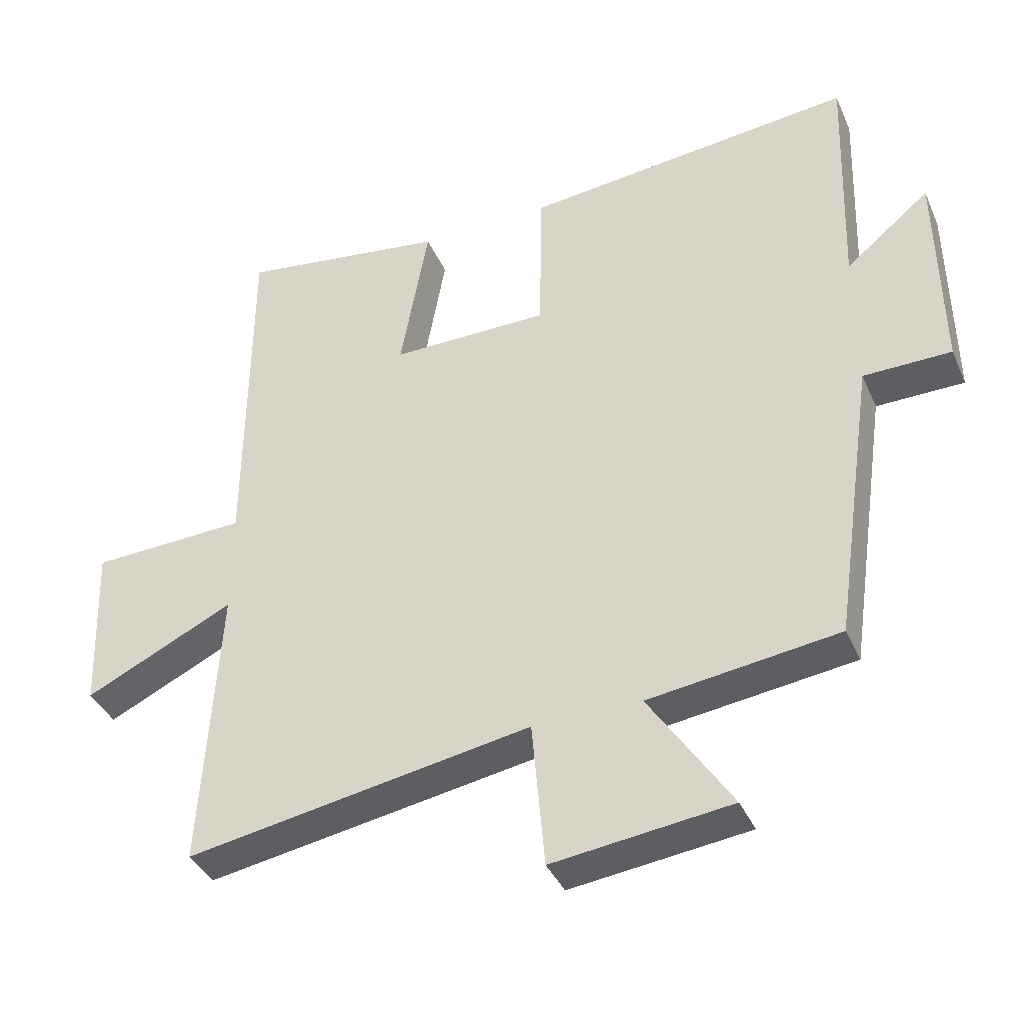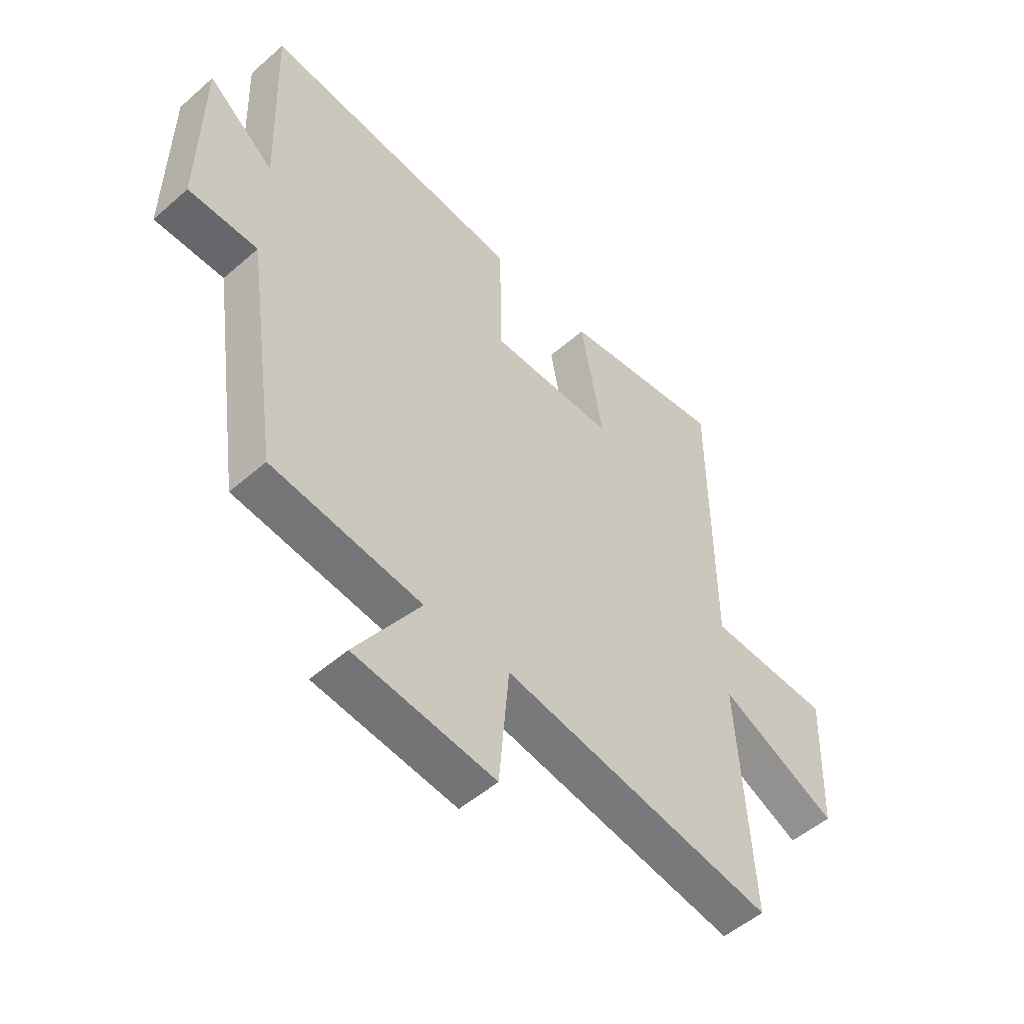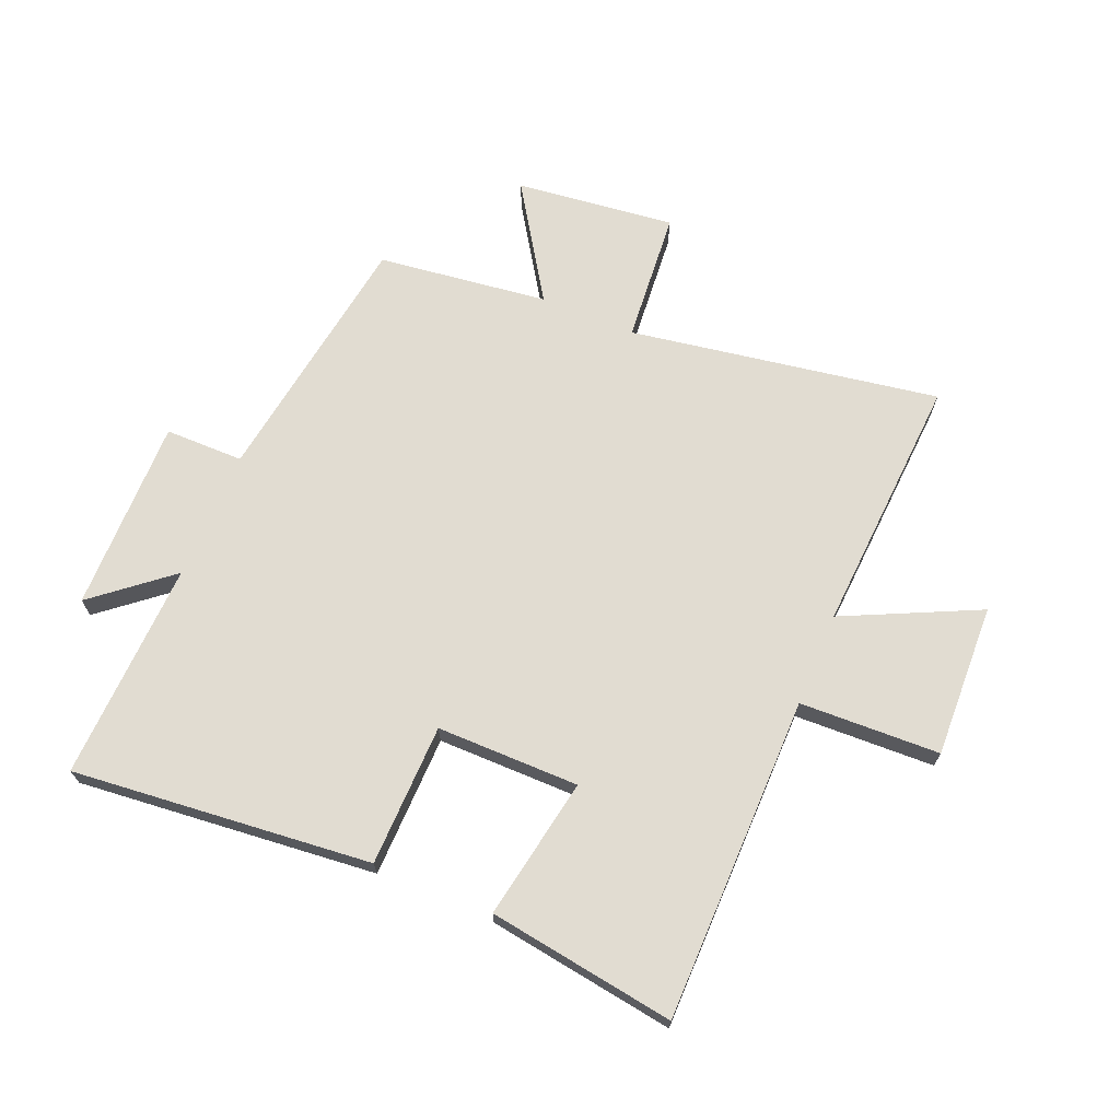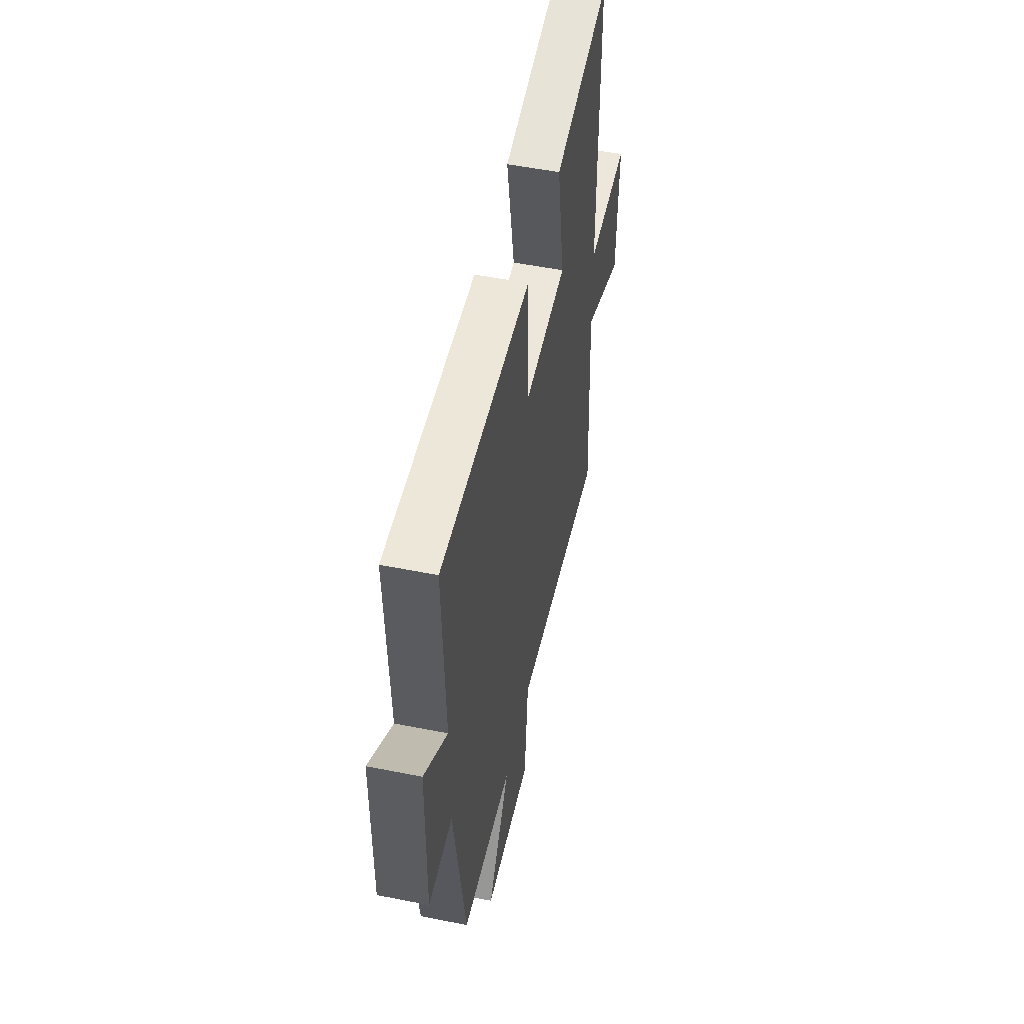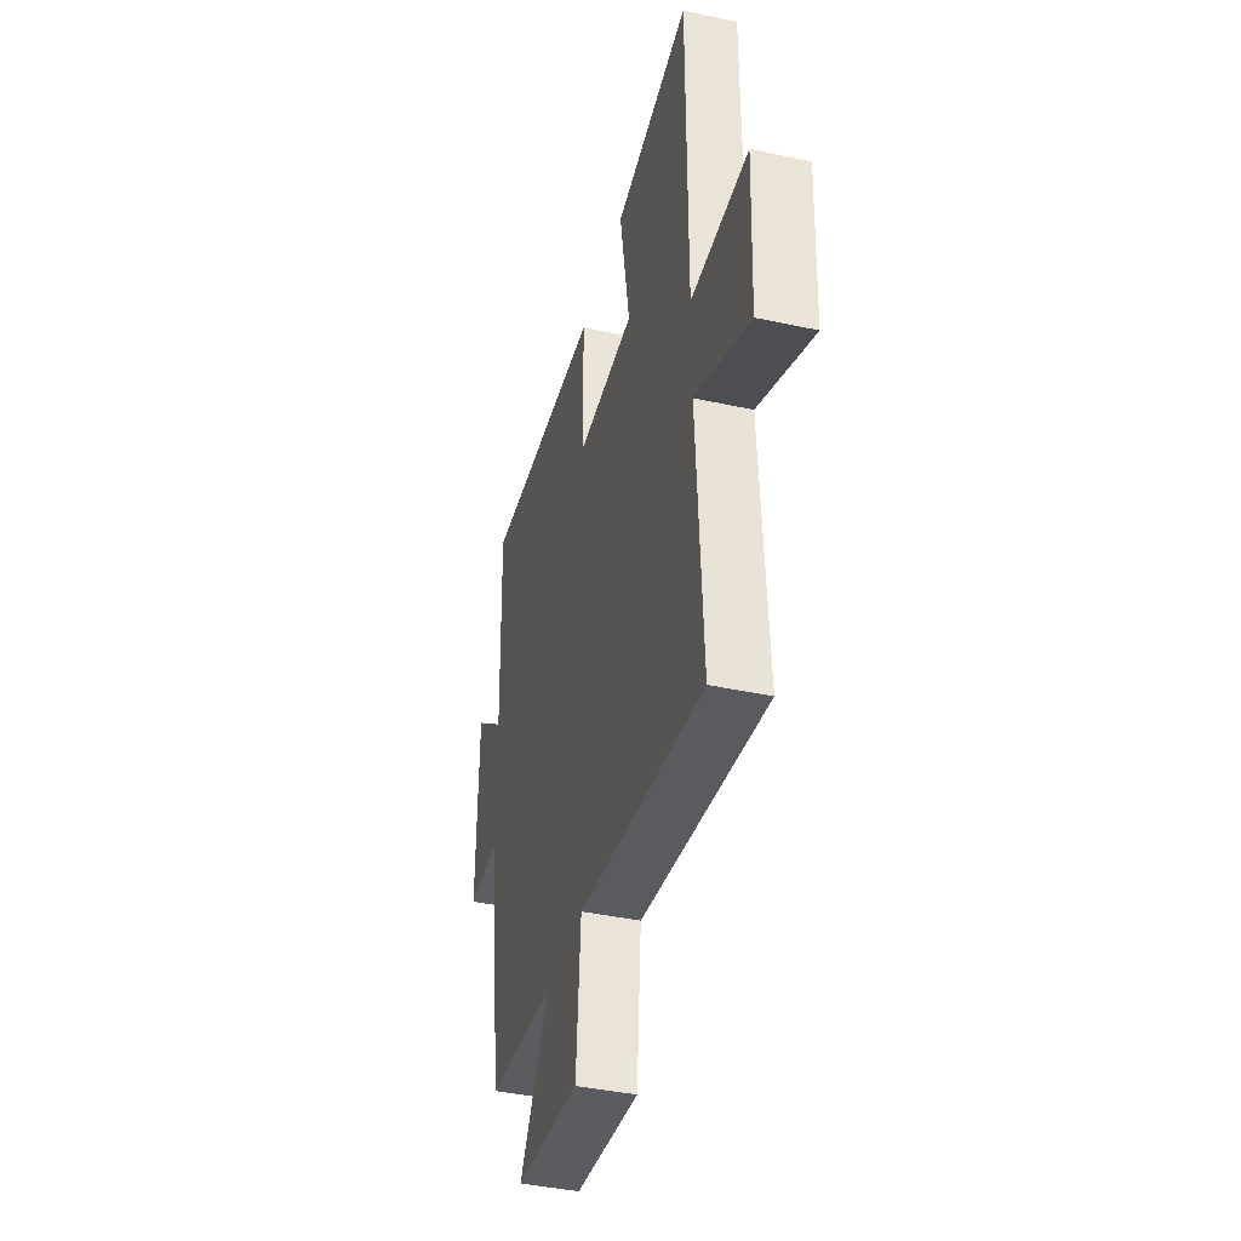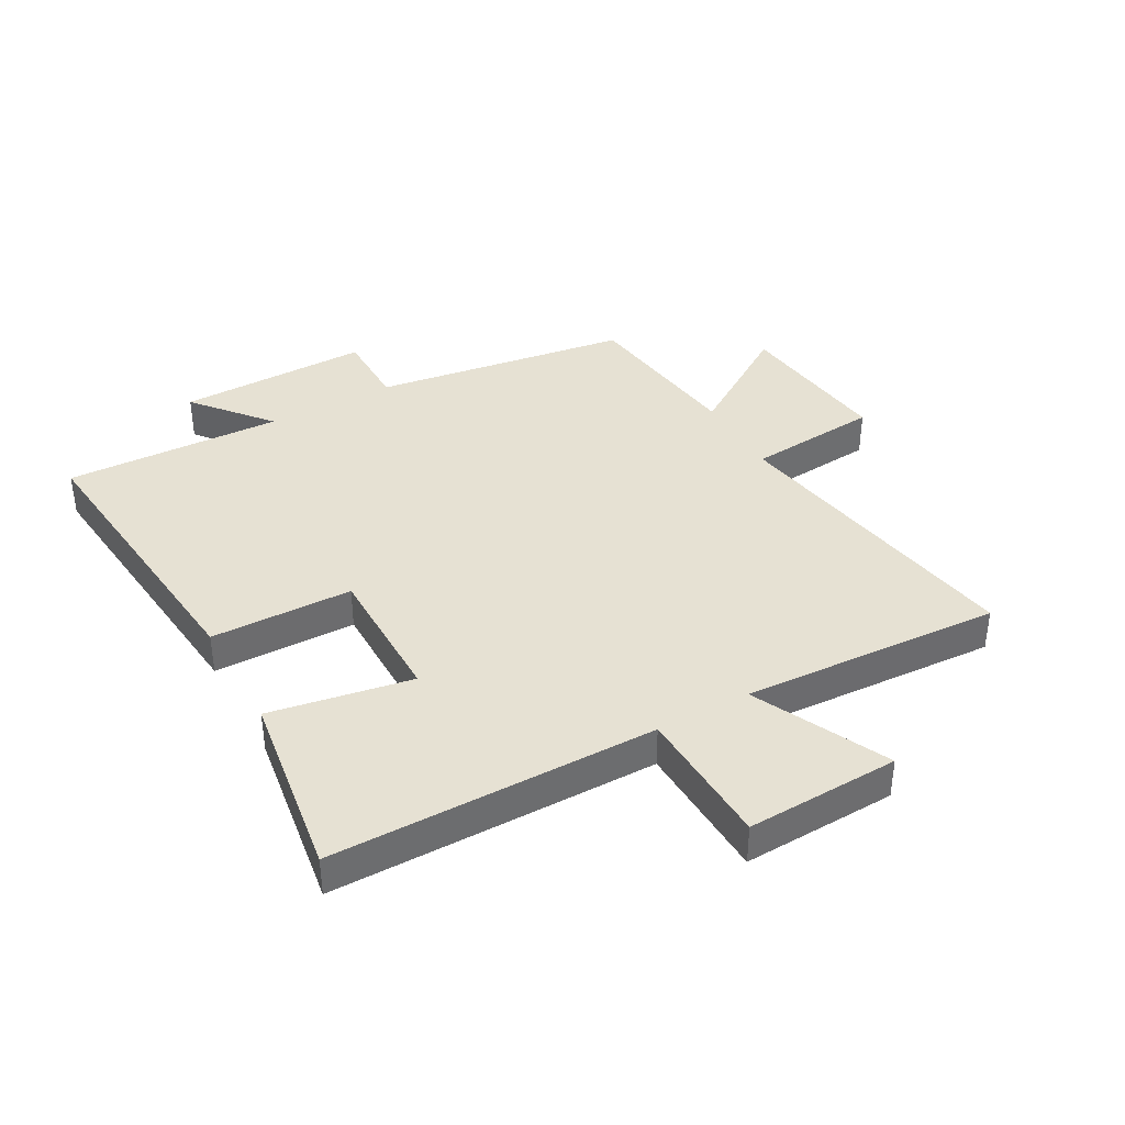
<metadata>
{"format":"obj","ext":"obj","renderer":"f3d","projection":"perspective","resolution":1024,"background":"white","views":[{"elev":-39.0,"azim":-157.7,"up":"+Z"},{"elev":-51.7,"azim":-46.6,"up":"+Z"},{"elev":69.0,"azim":22.8,"up":"+Y"},{"elev":53.5,"azim":-78.0,"up":"+Z"},{"elev":-41.7,"azim":75.4,"up":"+Z"},{"elev":38.7,"azim":60.9,"up":"+Y"}]}
</metadata>
<code>
v 0.525 0.07 -0.587
v 0.009 0.07 -0.5
v -0.01 0.07 -0.721
v -0.276 0.07 -0.689
v -0.153 0.07 -0.5
v -0.437 0.07 -0.463
v -0.5 0.07 -0.033
v -0.631 0.07 -0.032
v -0.627 0.07 0.29
v -0.5 0.07 0.185
v -0.513 0.07 0.55
v -0.014 0.07 0.5
v -0.01 0.07 0.263
v 0.228 0.07 0.263
v 0.186 0.07 0.5
v 0.498 0.07 0.546
v 0.5 0.07 0.004
v 0.734 0.07 -0.005
v 0.724 0.07 -0.261
v 0.5 0.07 -0.154
v 0.525 0 -0.587
v 0.009 0 -0.5
v -0.01 0 -0.721
v -0.276 0 -0.689
v -0.153 0 -0.5
v -0.437 0 -0.463
v -0.5 0 -0.033
v -0.631 0 -0.032
v -0.627 0 0.29
v -0.5 0 0.185
v -0.513 0 0.55
v -0.014 0 0.5
v -0.01 0 0.263
v 0.228 0 0.263
v 0.186 0 0.5
v 0.498 0 0.546
v 0.5 0 0.004
v 0.734 0 -0.005
v 0.724 0 -0.261
v 0.5 0 -0.154
f 17 18 19 20
f 15 16 17 20
f 14 15 20 1
f 13 14 1 2
f 10 11 12 13
f 10 13 2 3
f 7 8 9 10
f 5 6 7 10
f 5 10 3
f 3 4 5
f 40 39 38 37
f 40 37 36 35
f 21 40 35 34
f 22 21 34 33
f 33 32 31 30
f 23 22 33 30
f 30 29 28 27
f 30 27 26 25
f 23 30 25
f 25 24 23
f 1 21 22 2
f 2 22 23 3
f 3 23 24 4
f 4 24 25 5
f 5 25 26 6
f 6 26 27 7
f 7 27 28 8
f 8 28 29 9
f 9 29 30 10
f 10 30 31 11
f 11 31 32 12
f 12 32 33 13
f 13 33 34 14
f 14 34 35 15
f 15 35 36 16
f 16 36 37 17
f 17 37 38 18
f 18 38 39 19
f 19 39 40 20
f 20 40 21 1

</code>
